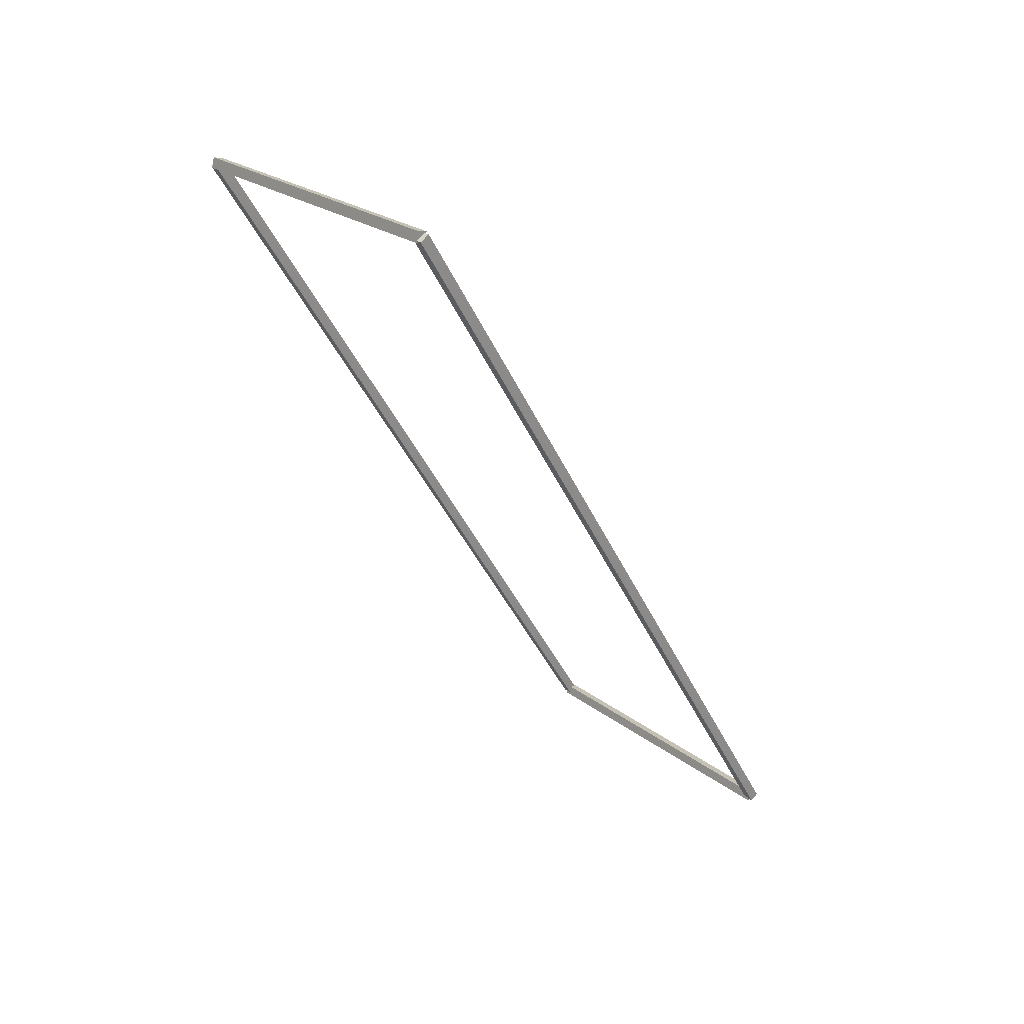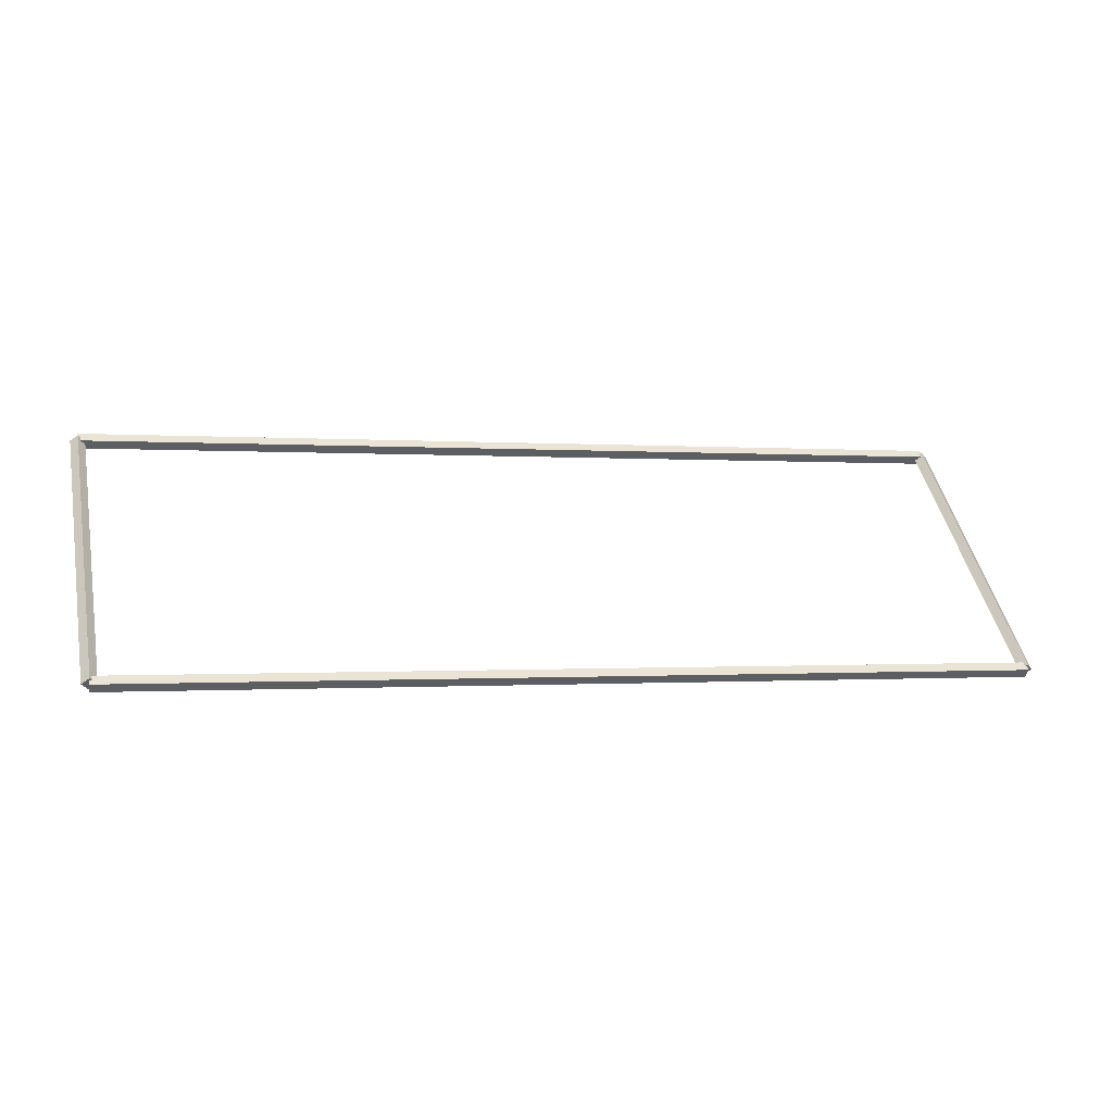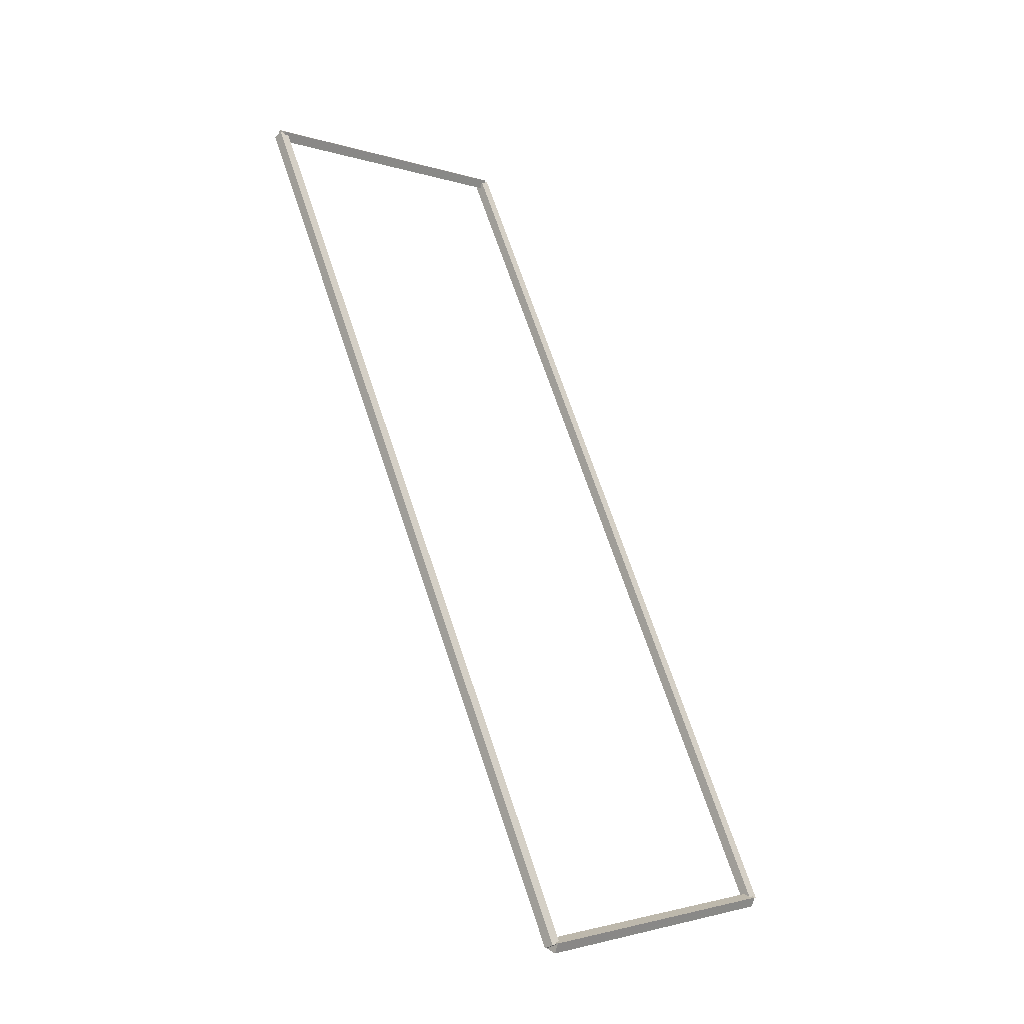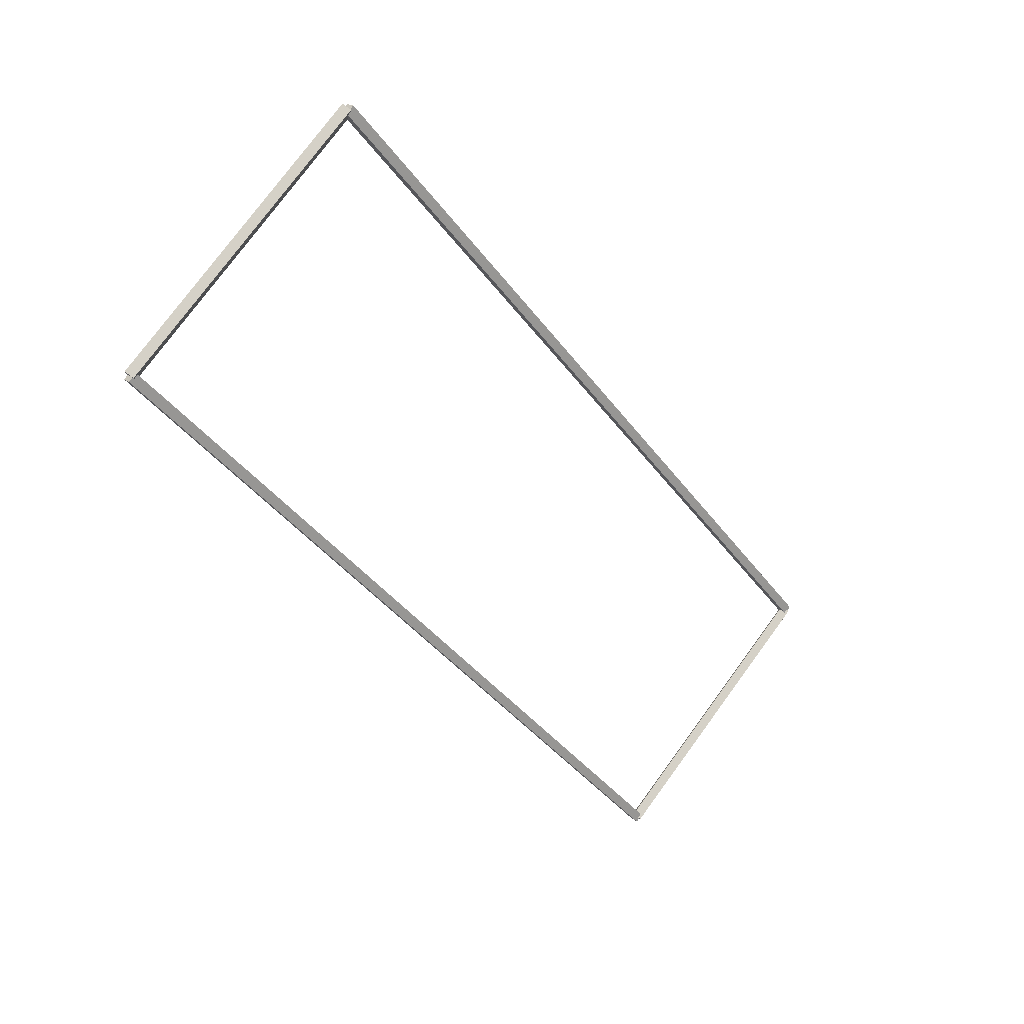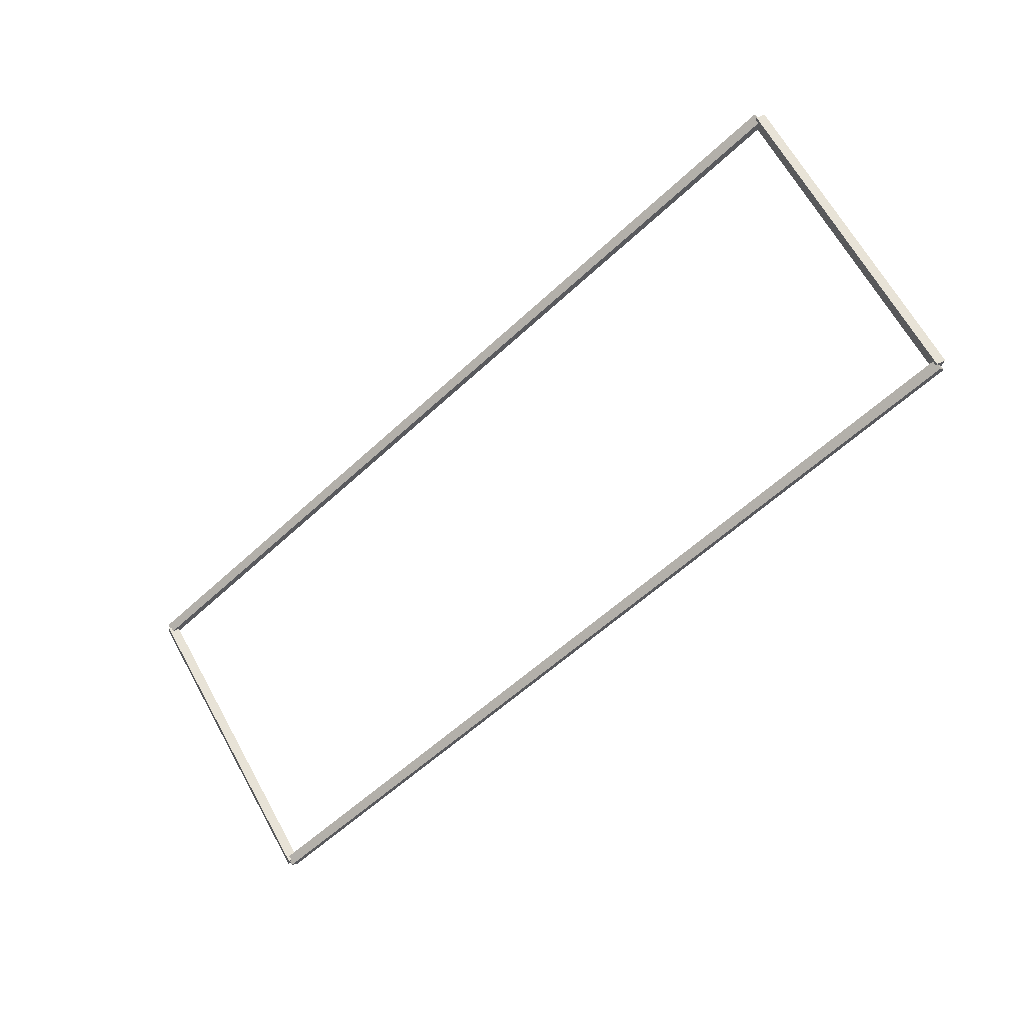
<metadata>
{"format":"obj","ext":"obj","renderer":"f3d","projection":"perspective","resolution":1024,"background":"white","views":[{"elev":-42.7,"azim":-66.7,"up":"+Z"},{"elev":-0.6,"azim":-16.6,"up":"+Z"},{"elev":70.2,"azim":-108.5,"up":"+Z"},{"elev":-40.3,"azim":-57.1,"up":"+Y"},{"elev":-58.2,"azim":43.9,"up":"+Y"}]}
</metadata>
<code>
g layer_boundary_0_29_29
v 12.8 41.25 3.175
v 12.7 41.32 3.104
v 12.6 41.25 3.175
v 12.7 41.18 3.246
v 12.8 38.1 0.02797
v 12.7 38.17 -0.04274
v 12.6 38.1 0.02797
v 12.7 38.03 0.09868
f 1 2 3 4
f 6 2 1 5
f 5 1 4 8
f 6 5 8 7
f 8 4 3 7
f 7 3 2 6
g layer_boundary_0_29_29
v 0 41.35 3.175
v 0 41.25 3.075
v 0 41.15 3.175
v 0 41.25 3.275
v 12.7 41.35 3.175
v 12.7 41.25 3.075
v 12.7 41.15 3.175
v 12.7 41.25 3.275
f 9 10 11 12
f 14 10 9 13
f 13 9 12 16
f 14 13 16 15
f 16 12 11 15
f 15 11 10 14
g layer_boundary_0_29_29
v 0.1 38.1 0.02797
v 2.384e-07 38.03 0.09868
v -0.1 38.1 0.02797
v -2.384e-07 38.17 -0.04274
v 0.1 41.25 3.175
v 2.384e-07 41.18 3.246
v -0.1 41.25 3.175
v -2.384e-07 41.32 3.104
f 17 18 19 20
f 22 18 17 21
f 21 17 20 24
f 22 21 24 23
f 24 20 19 23
f 23 19 18 22
g layer_boundary_0_29_29
v 12.7 38.2 0.02797
v 12.7 38.1 0.128
v 12.7 38 0.02797
v 12.7 38.1 -0.07203
v 0 38.2 0.02797
v 0 38.1 0.128
v 0 38 0.02797
v 0 38.1 -0.07203
f 25 26 27 28
f 30 26 25 29
f 29 25 28 32
f 30 29 32 31
f 32 28 27 31
f 31 27 26 30

</code>
